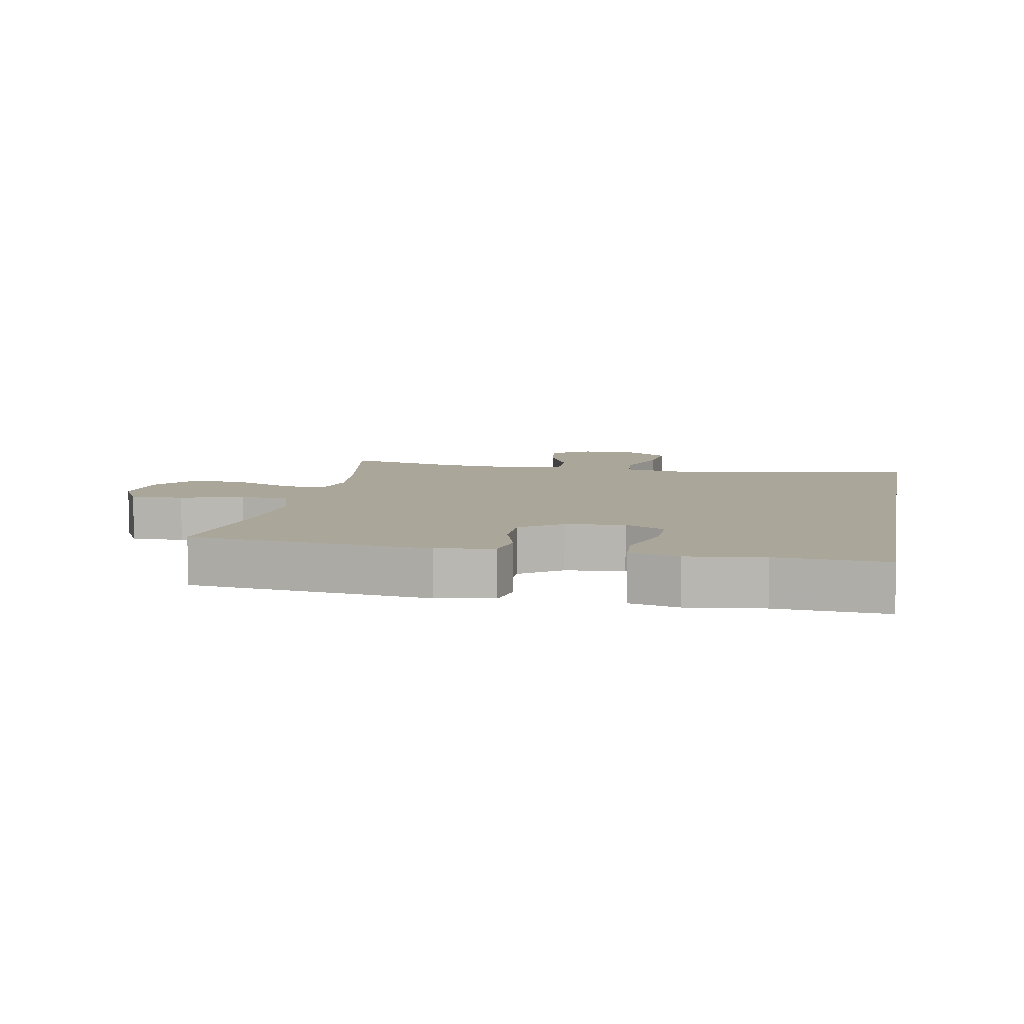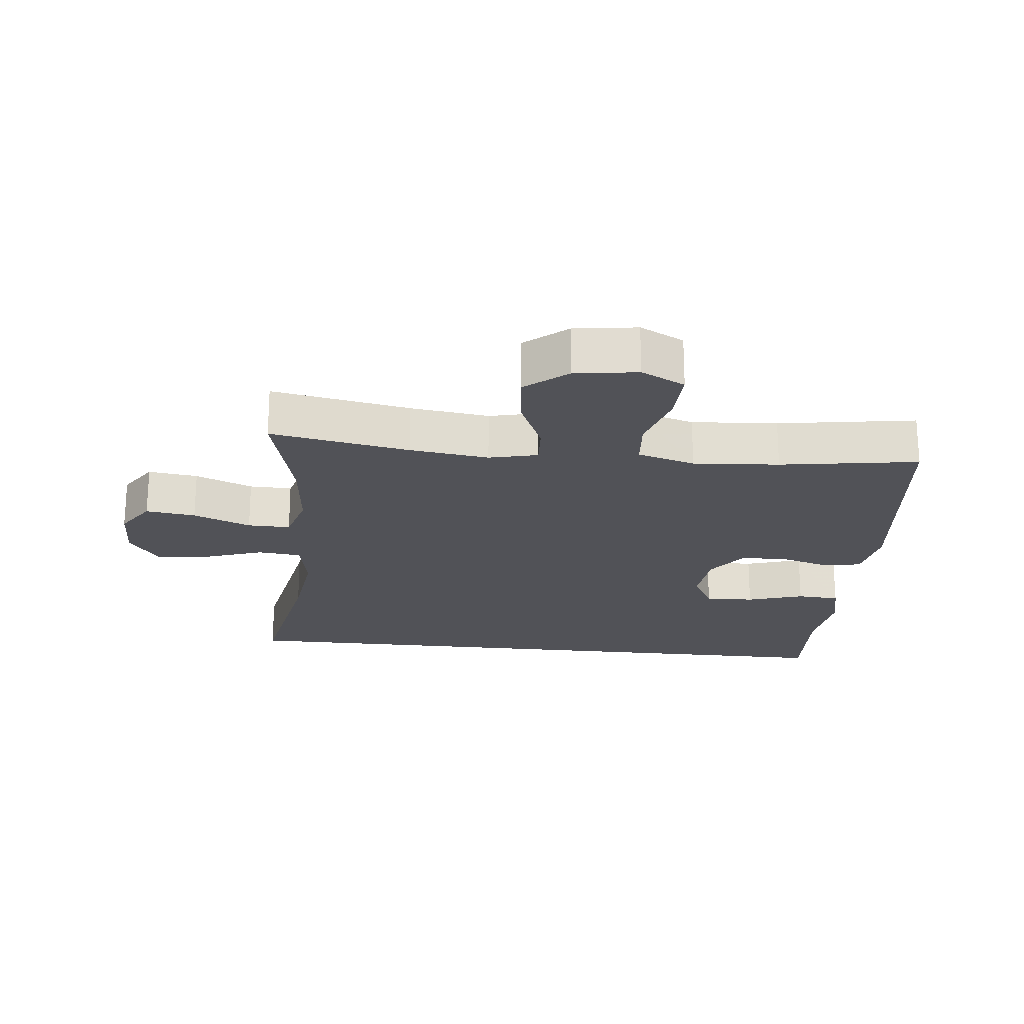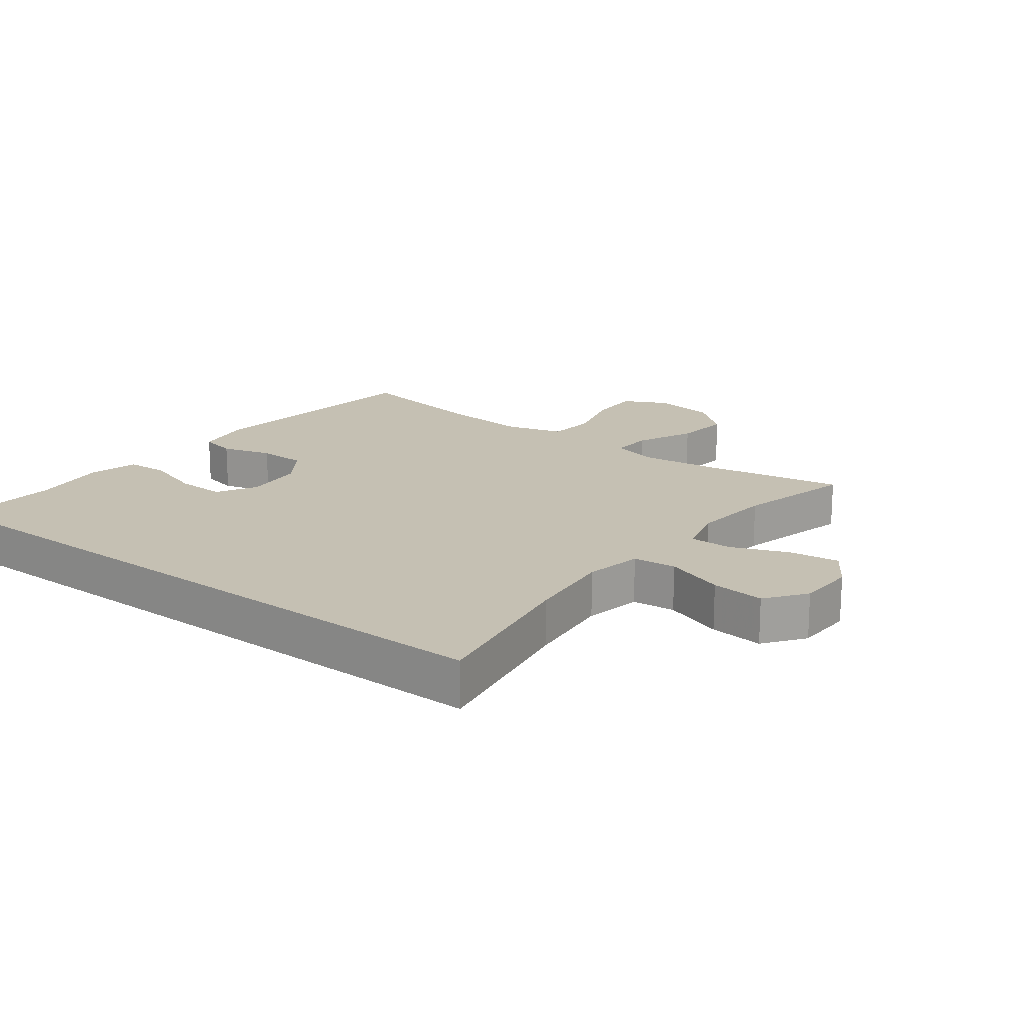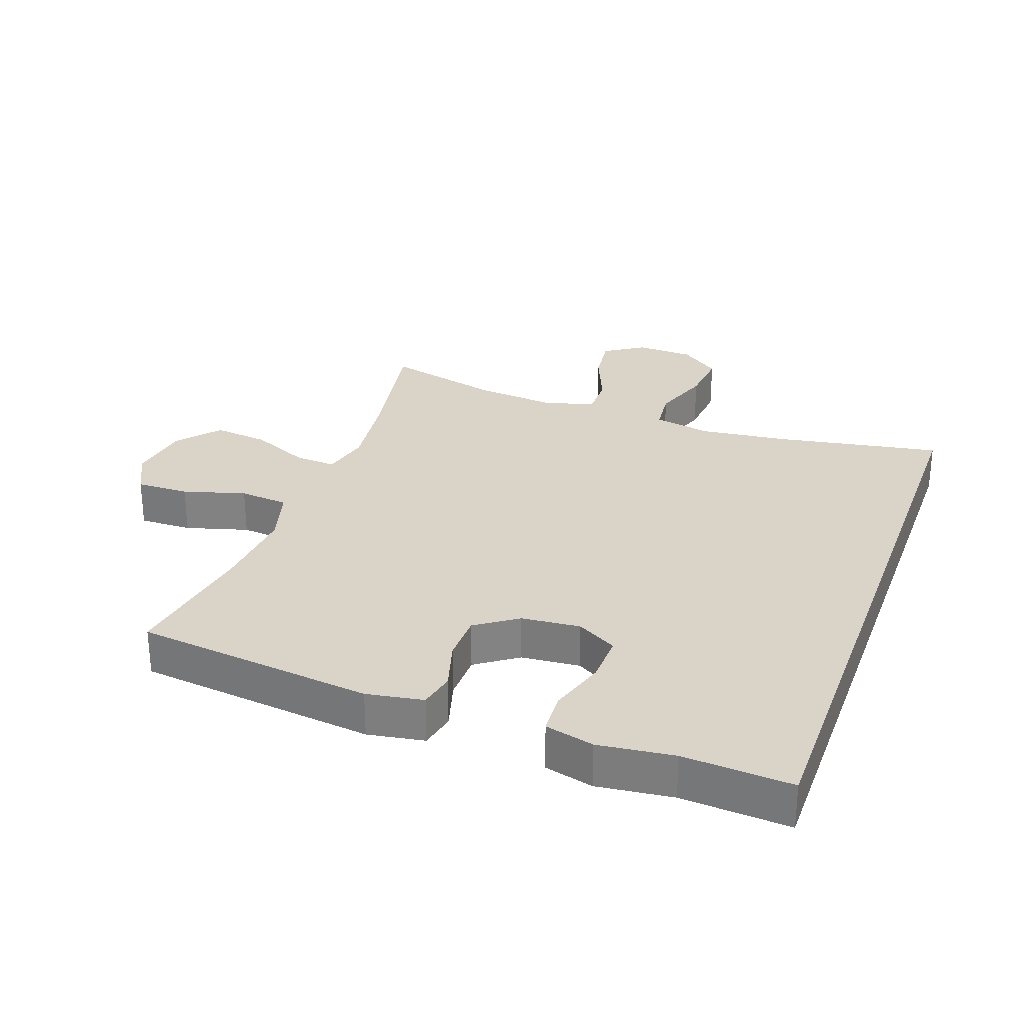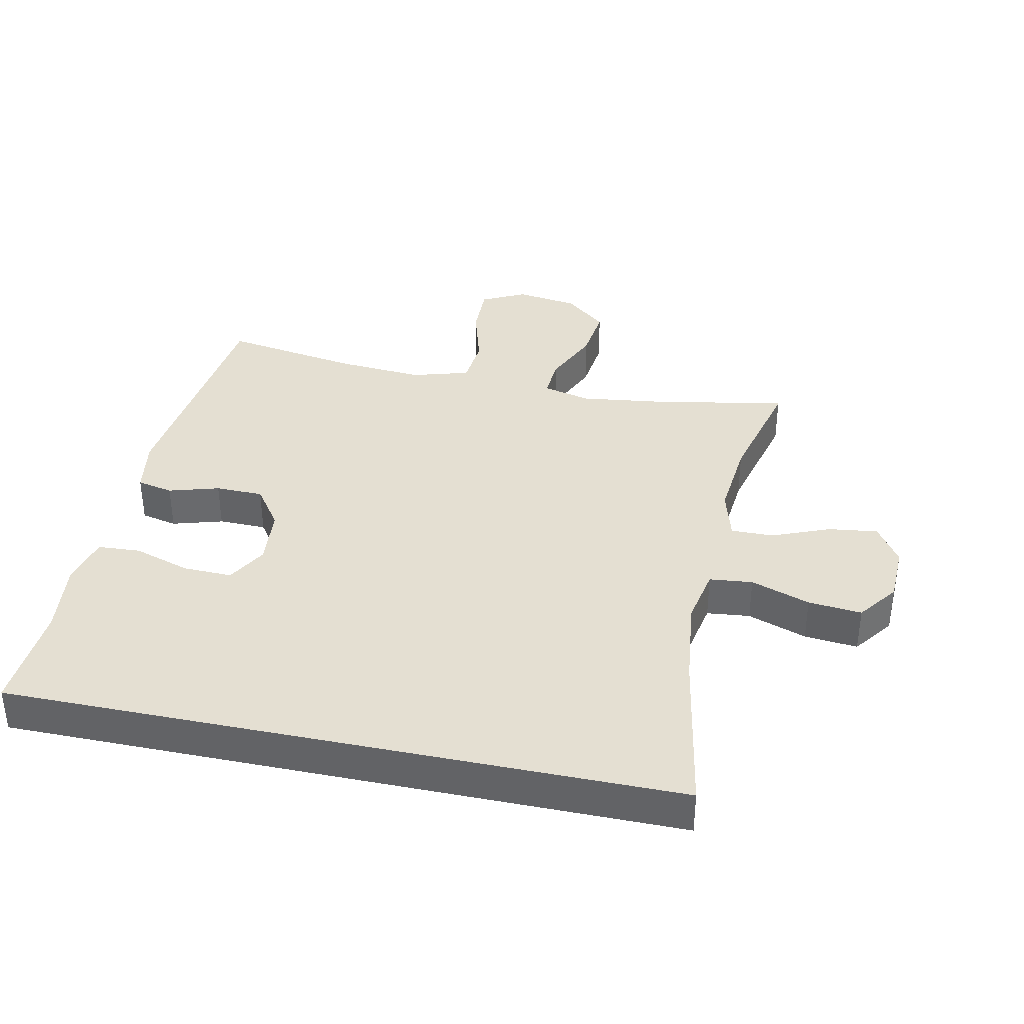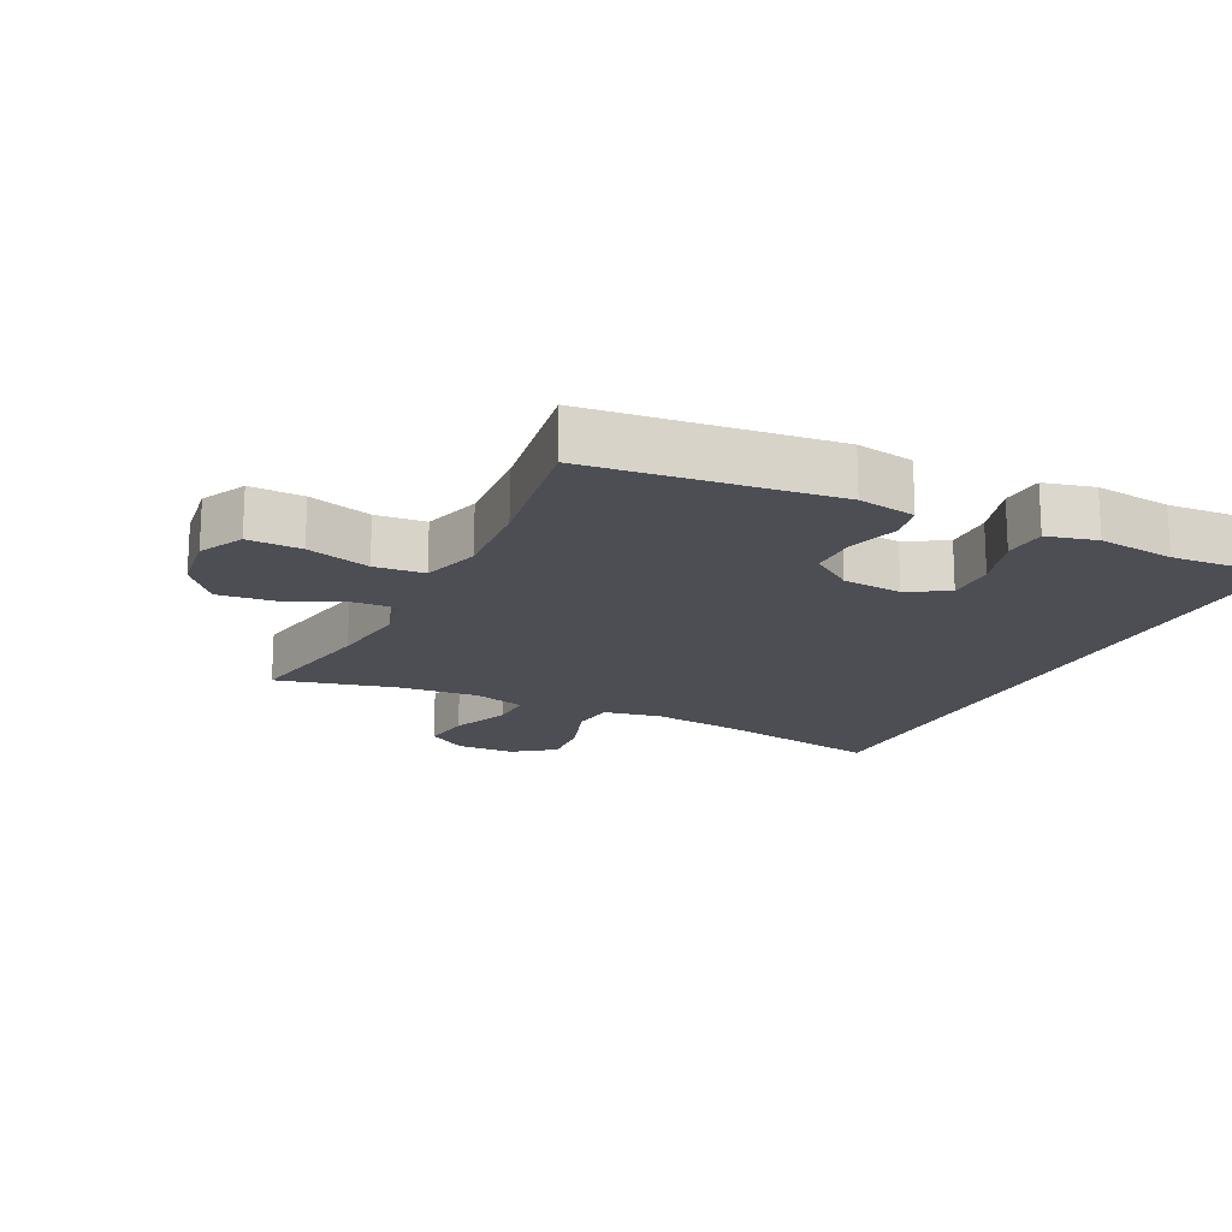
<metadata>
{"format":"obj","ext":"obj","renderer":"f3d","projection":"perspective","resolution":1024,"background":"white","views":[{"elev":7.8,"azim":10.4,"up":"+Y"},{"elev":-21.6,"azim":-96.2,"up":"+Y"},{"elev":18.1,"azim":127.4,"up":"+Y"},{"elev":28.8,"azim":19.8,"up":"+Y"},{"elev":37.2,"azim":101.9,"up":"+Y"},{"elev":-17.4,"azim":-26.2,"up":"+Y"}]}
</metadata>
<code>
v -0.5 0.07 0.5
v -0.13 0.07 0.543
v -0.042 0.07 0.528
v -0.03 0.07 0.472
v -0.053 0.07 0.394
v -0.052 0.07 0.32
v 0.012 0.07 0.275
v 0.103 0.07 0.267
v 0.165 0.07 0.302
v 0.163 0.07 0.378
v 0.135 0.07 0.466
v 0.139 0.07 0.532
v 0.215 0.07 0.551
v 0.332 0.07 0.537
v 0.5 0.07 0.548
v 0.5 0.07 -0.491
v 0.243 0.07 -0.445
v 0.107 0.07 -0.429
v 0.018 0.07 -0.446
v 0.011 0.07 -0.513
v 0.043 0.07 -0.605
v 0.051 0.07 -0.688
v -0.011 0.07 -0.734
v -0.101 0.07 -0.737
v -0.162 0.07 -0.697
v -0.152 0.07 -0.62
v -0.116 0.07 -0.531
v -0.115 0.07 -0.465
v -0.195 0.07 -0.443
v -0.32 0.07 -0.455
v -0.5 0.07 -0.5
v -0.461 0.07 -0.285
v -0.445 0.07 -0.163
v -0.463 0.07 -0.088
v -0.527 0.07 -0.092
v -0.617 0.07 -0.132
v -0.703 0.07 -0.142
v -0.757 0.07 -0.077
v -0.771 0.07 0.02
v -0.737 0.07 0.088
v -0.655 0.07 0.086
v -0.558 0.07 0.058
v -0.482 0.07 0.065
v -0.456 0.07 0.154
v -0.466 0.07 0.287
v -0.5 0 0.5
v -0.13 0 0.543
v -0.042 0 0.528
v -0.03 0 0.472
v -0.053 0 0.394
v -0.052 0 0.32
v 0.012 0 0.275
v 0.103 0 0.267
v 0.165 0 0.302
v 0.163 0 0.378
v 0.135 0 0.466
v 0.139 0 0.532
v 0.215 0 0.551
v 0.332 0 0.537
v 0.5 0 0.548
v 0.5 0 -0.491
v 0.243 0 -0.445
v 0.107 0 -0.429
v 0.018 0 -0.446
v 0.011 0 -0.513
v 0.043 0 -0.605
v 0.051 0 -0.688
v -0.011 0 -0.734
v -0.101 0 -0.737
v -0.162 0 -0.697
v -0.152 0 -0.62
v -0.116 0 -0.531
v -0.115 0 -0.465
v -0.195 0 -0.443
v -0.32 0 -0.455
v -0.5 0 -0.5
v -0.461 0 -0.285
v -0.445 0 -0.163
v -0.463 0 -0.088
v -0.527 0 -0.092
v -0.617 0 -0.132
v -0.703 0 -0.142
v -0.757 0 -0.077
v -0.771 0 0.02
v -0.737 0 0.088
v -0.655 0 0.086
v -0.558 0 0.058
v -0.482 0 0.065
v -0.456 0 0.154
v -0.466 0 0.287
f 40 41 42
f 39 40 42
f 38 39 42
f 37 38 42
f 36 37 42
f 35 36 42
f 34 35 42 43
f 33 34 43 44
f 30 31 32
f 29 30 32 33
f 28 29 33 44
f 25 26 27
f 24 25 27
f 23 24 27
f 22 23 27
f 21 22 27
f 20 21 27
f 19 20 27 28
f 28 44 45
f 19 28 45
f 18 19 45
f 14 15 16 17
f 12 13 14
f 11 12 14
f 10 11 14
f 9 10 14 17
f 8 9 17 18
f 3 4 5
f 2 3 5
f 1 2 5
f 45 1 5
f 45 5 6
f 7 8 18 45
f 6 7 45
f 87 86 85
f 87 85 84
f 87 84 83
f 87 83 82
f 87 82 81
f 87 81 80
f 88 87 80 79
f 89 88 79 78
f 77 76 75
f 78 77 75 74
f 89 78 74 73
f 72 71 70
f 72 70 69
f 72 69 68
f 72 68 67
f 72 67 66
f 72 66 65
f 73 72 65 64
f 90 89 73
f 90 73 64
f 90 64 63
f 62 61 60 59
f 59 58 57
f 59 57 56
f 59 56 55
f 62 59 55 54
f 63 62 54 53
f 50 49 48
f 50 48 47
f 50 47 46
f 50 46 90
f 51 50 90
f 90 63 53 52
f 90 52 51
f 1 46 47 2
f 2 47 48 3
f 3 48 49 4
f 4 49 50 5
f 5 50 51 6
f 6 51 52 7
f 7 52 53 8
f 8 53 54 9
f 9 54 55 10
f 10 55 56 11
f 11 56 57 12
f 12 57 58 13
f 13 58 59 14
f 14 59 60 15
f 15 60 61 16
f 16 61 62 17
f 17 62 63 18
f 18 63 64 19
f 19 64 65 20
f 20 65 66 21
f 21 66 67 22
f 22 67 68 23
f 23 68 69 24
f 24 69 70 25
f 25 70 71 26
f 26 71 72 27
f 27 72 73 28
f 28 73 74 29
f 29 74 75 30
f 30 75 76 31
f 31 76 77 32
f 32 77 78 33
f 33 78 79 34
f 34 79 80 35
f 35 80 81 36
f 36 81 82 37
f 37 82 83 38
f 38 83 84 39
f 39 84 85 40
f 40 85 86 41
f 41 86 87 42
f 42 87 88 43
f 43 88 89 44
f 44 89 90 45
f 45 90 46 1

</code>
